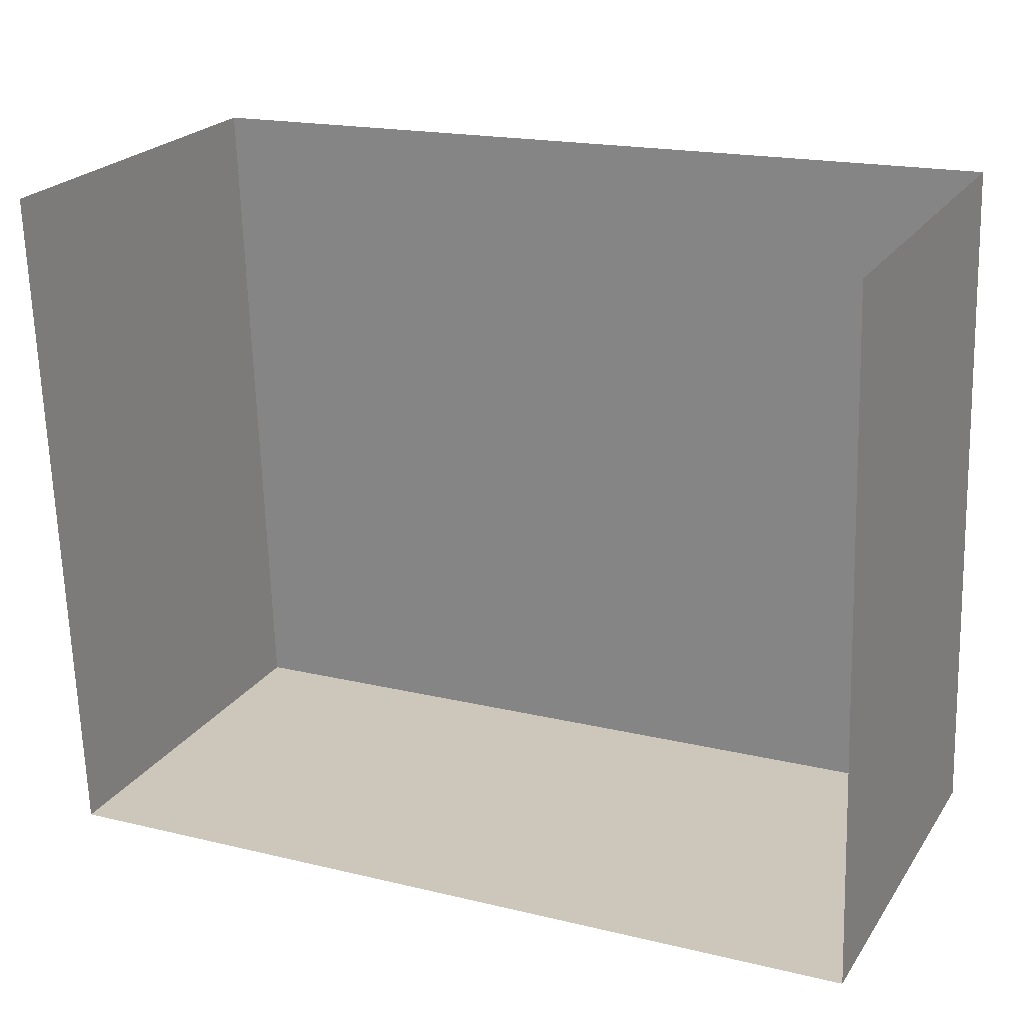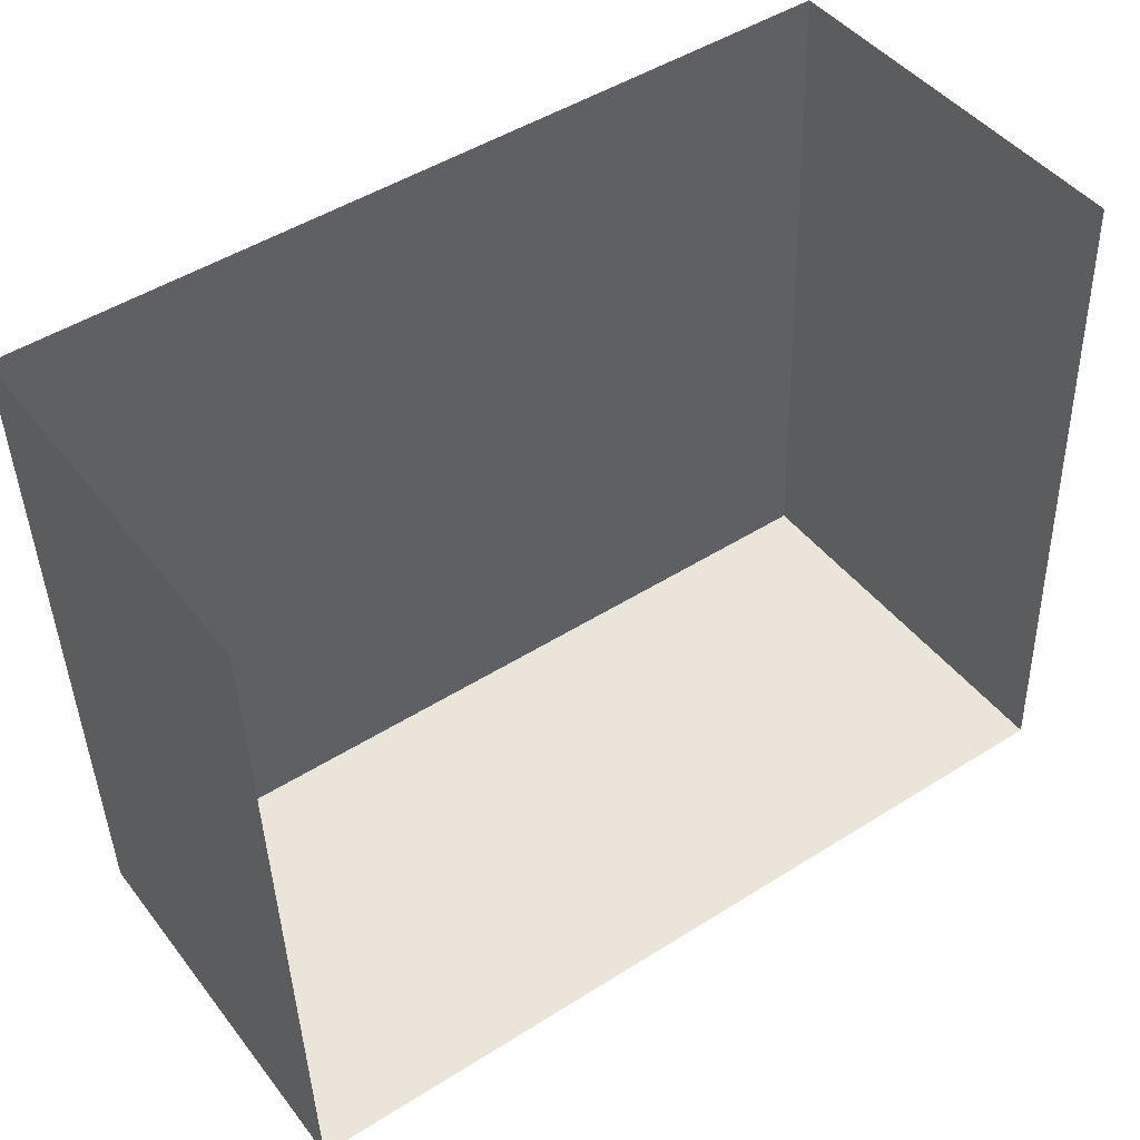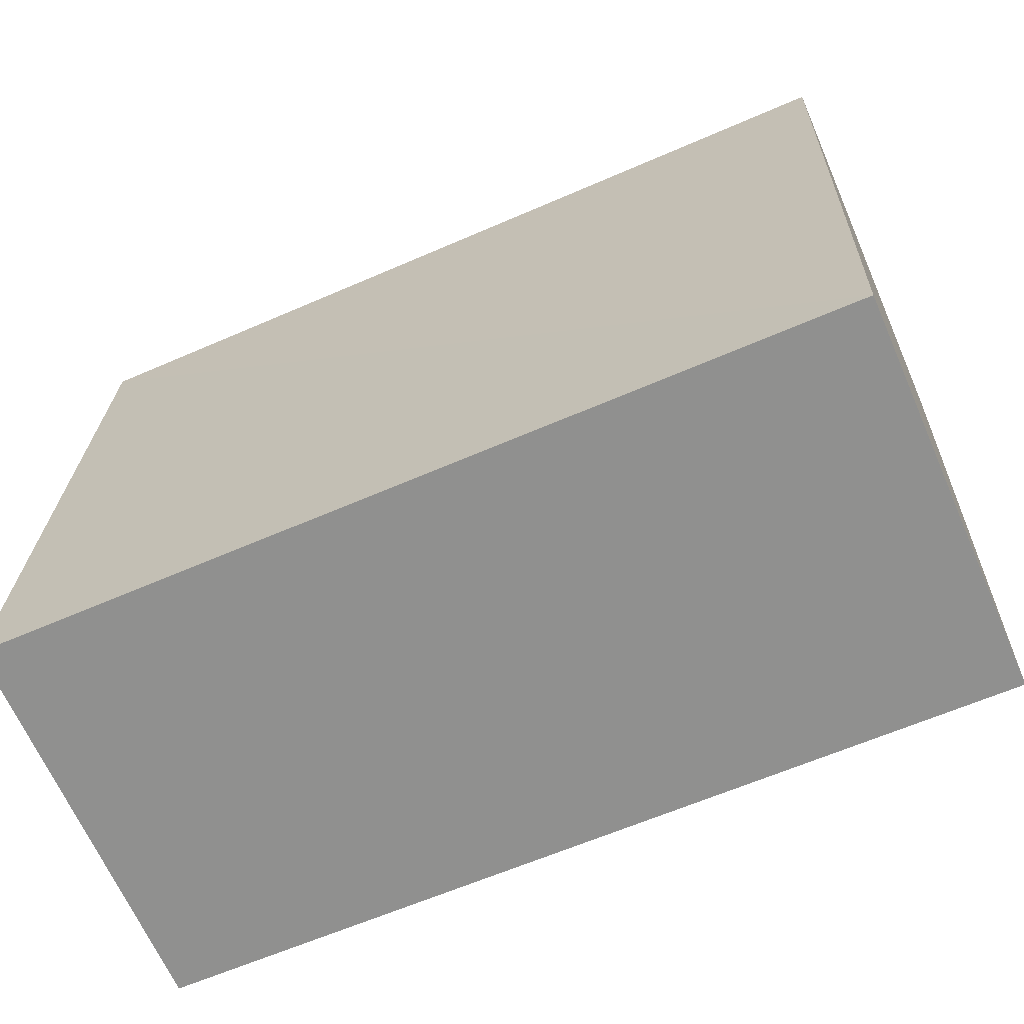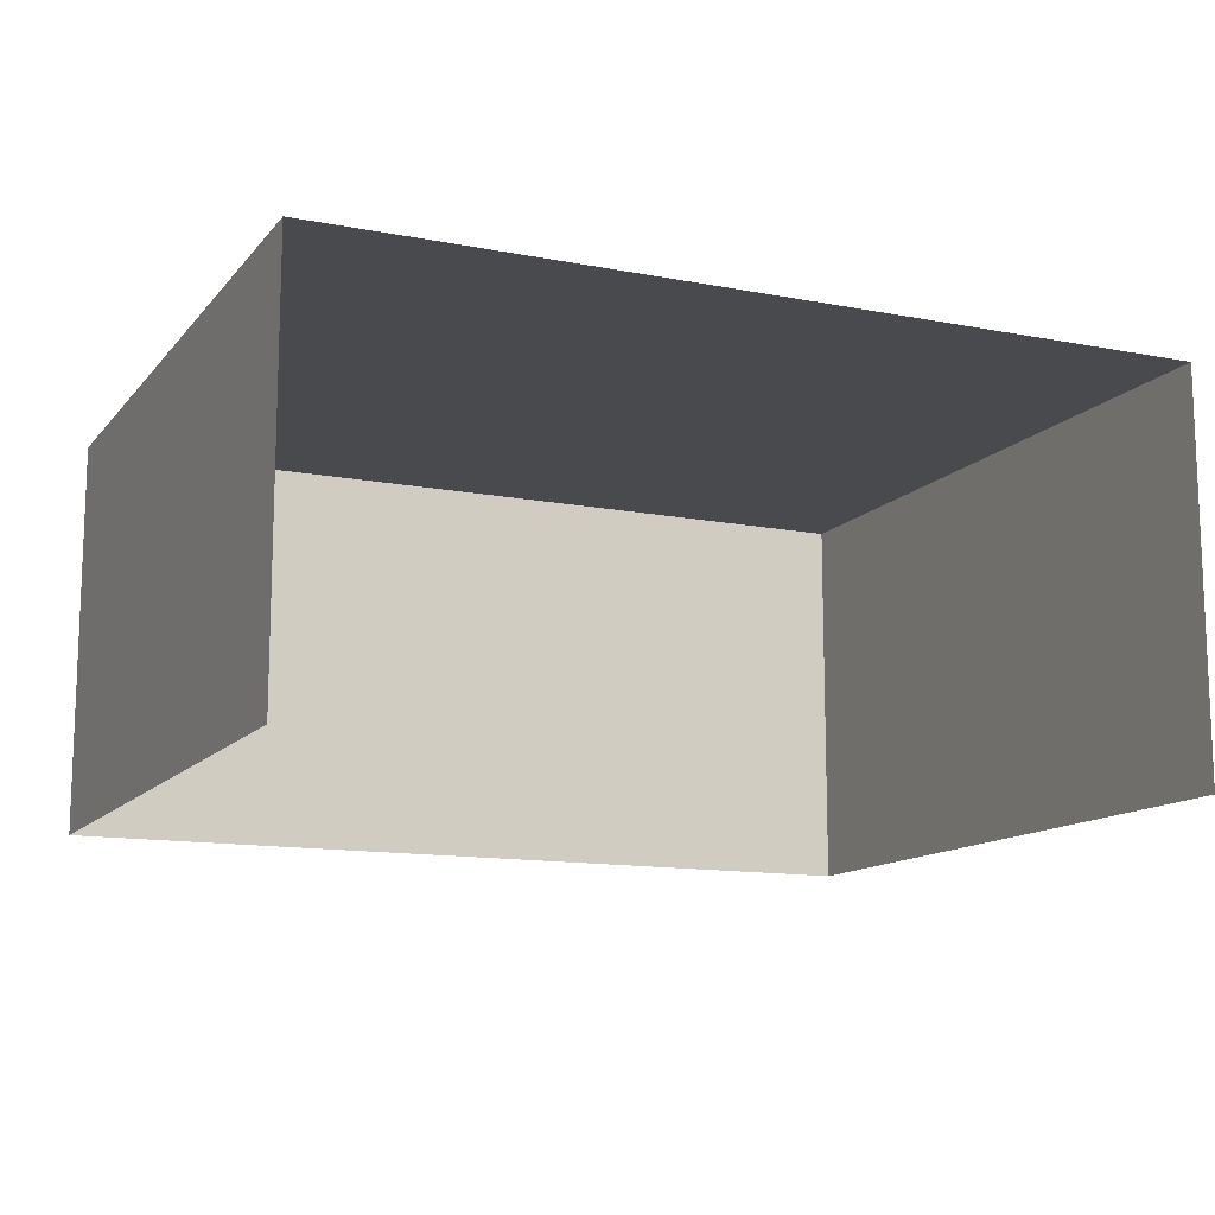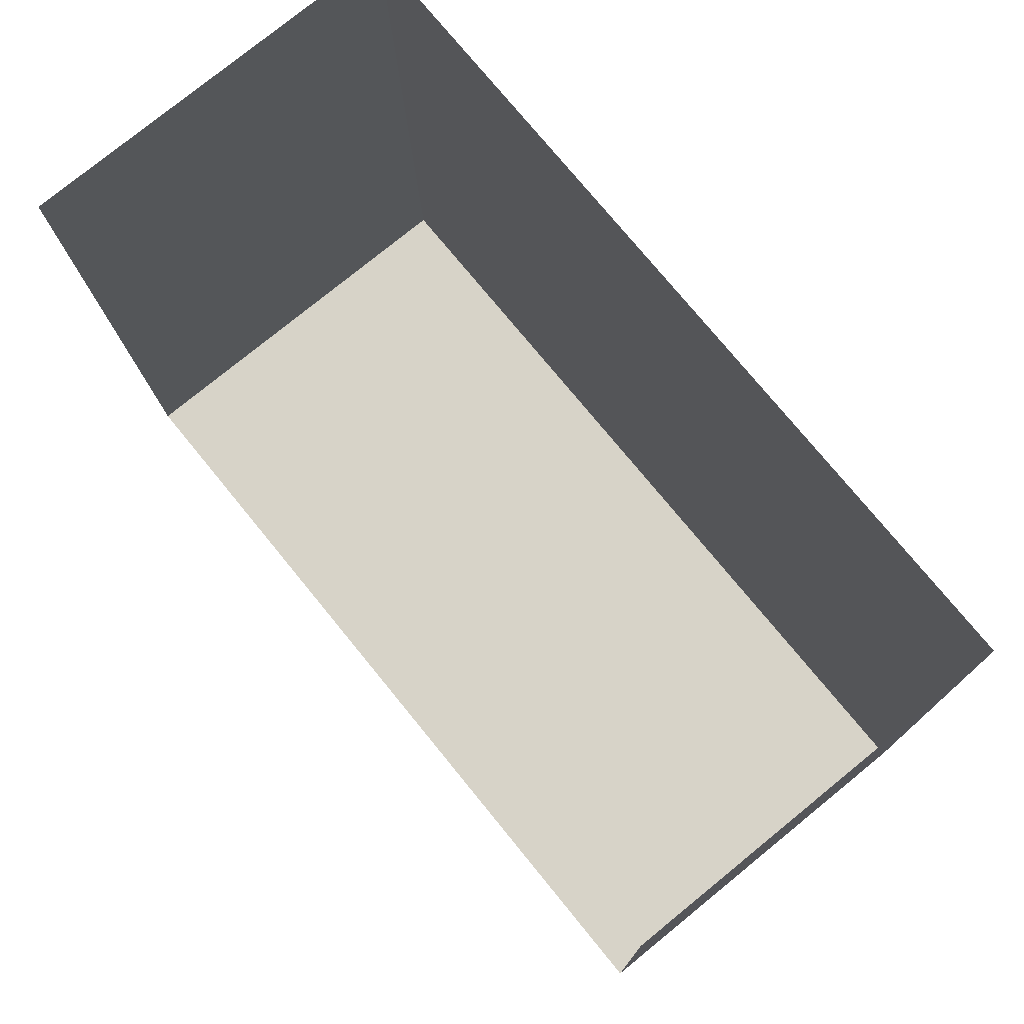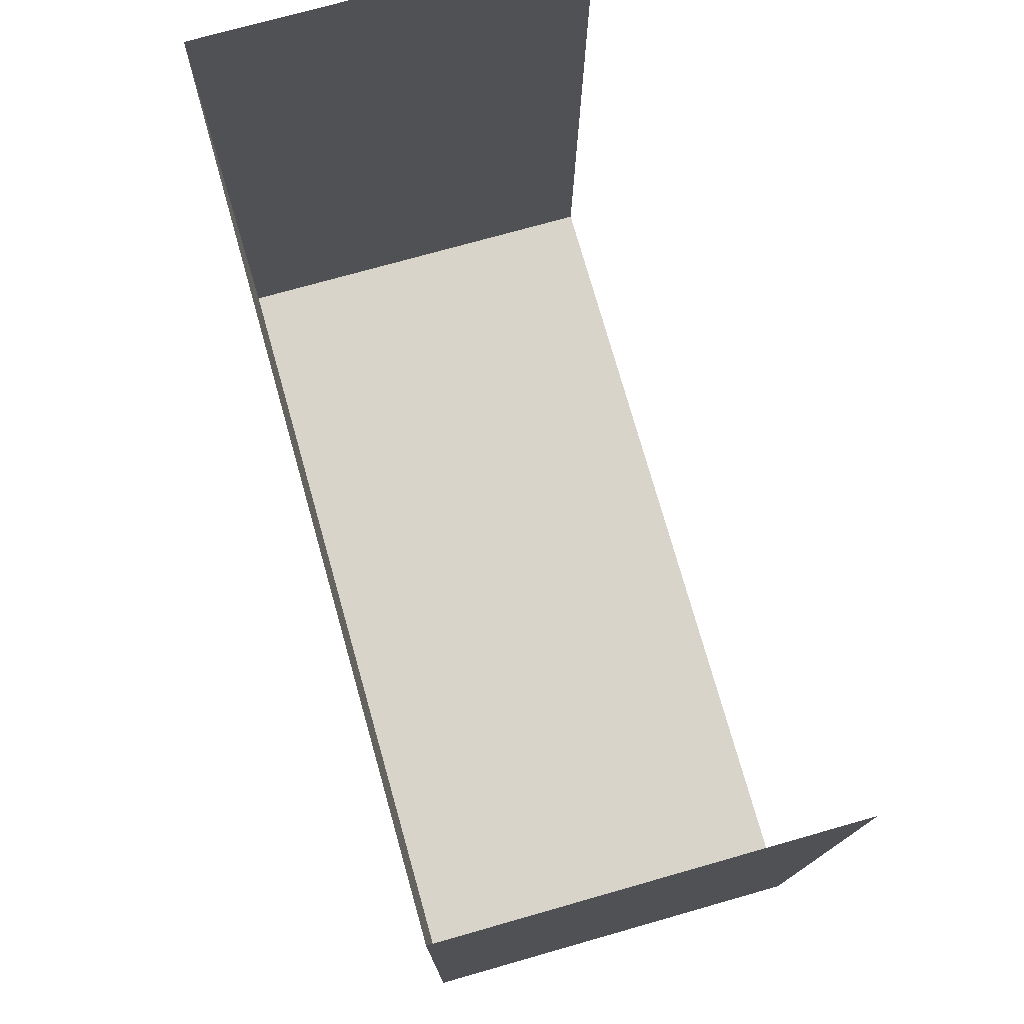
<metadata>
{"format":"obj","ext":"obj","renderer":"f3d","projection":"perspective","resolution":1024,"background":"white","views":[{"elev":22.6,"azim":-154.8,"up":"+Y"},{"elev":45.1,"azim":144.9,"up":"+Y"},{"elev":-66.6,"azim":23.8,"up":"+Y"},{"elev":-12.8,"azim":153.8,"up":"+Z"},{"elev":77.9,"azim":-129.2,"up":"+Y"},{"elev":73.6,"azim":74.2,"up":"+Y"}]}
</metadata>
<code>
v -2.232e+05 -1.278e+05 16.54
v -2.232e+05 -1.278e+05 16.54
v -2.232e+05 -1.278e+05 16.54
v -2.232e+05 -1.278e+05 16.54
v -2.232e+05 -1.278e+05 19.87
v -2.232e+05 -1.278e+05 19.87
v -2.232e+05 -1.278e+05 19.87
v -2.232e+05 -1.278e+05 19.87
f 1 2 3
f 4 1 3
f 8 2 1
f 5 8 1
f 5 6 7
f 8 5 7
f 7 4 3
f 7 6 4
f 6 1 4
f 6 5 1
f 8 3 2
f 8 7 3

</code>
